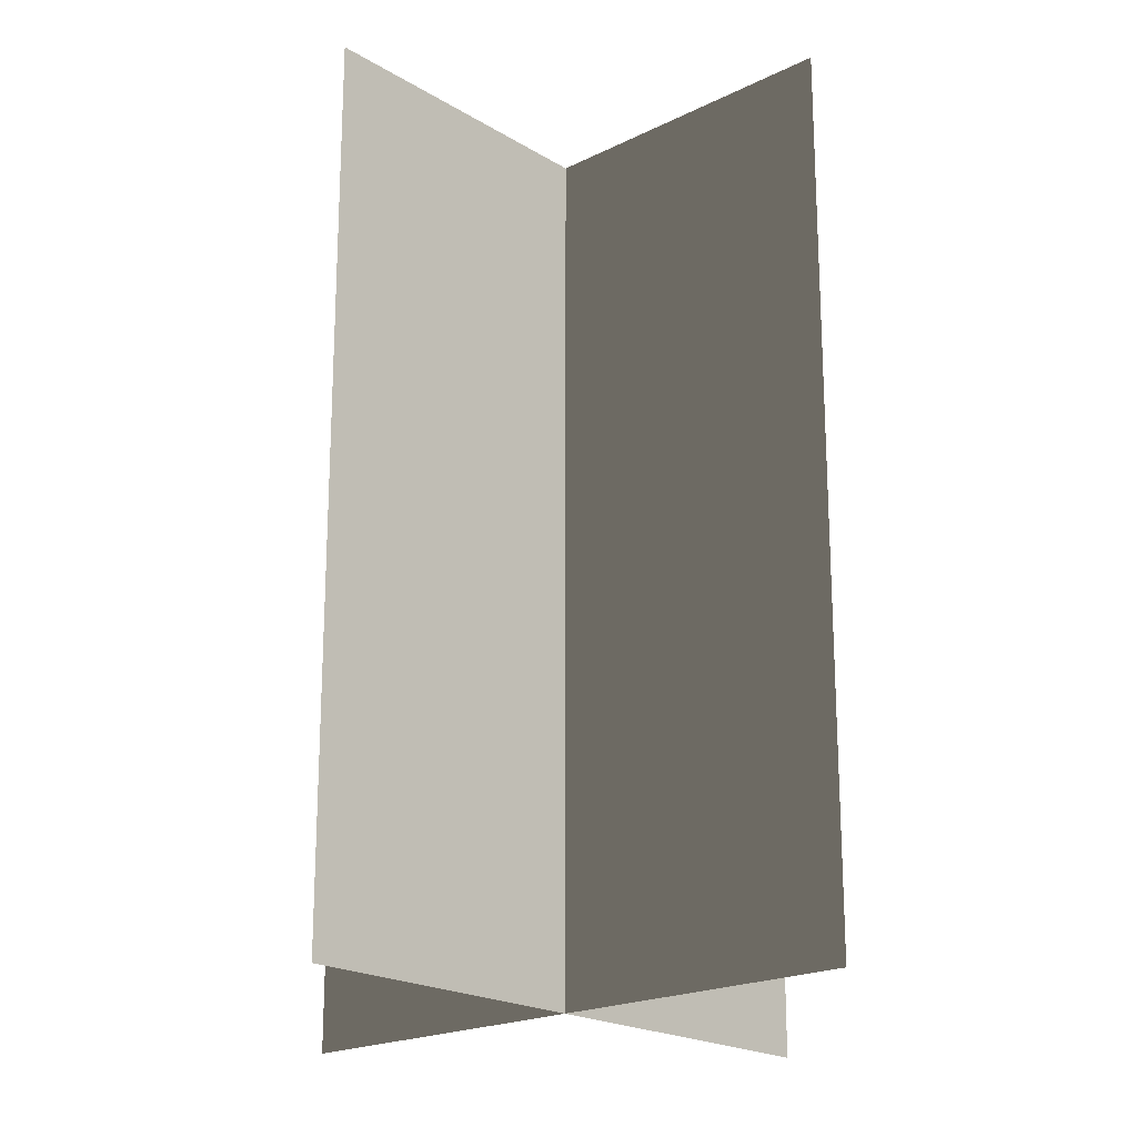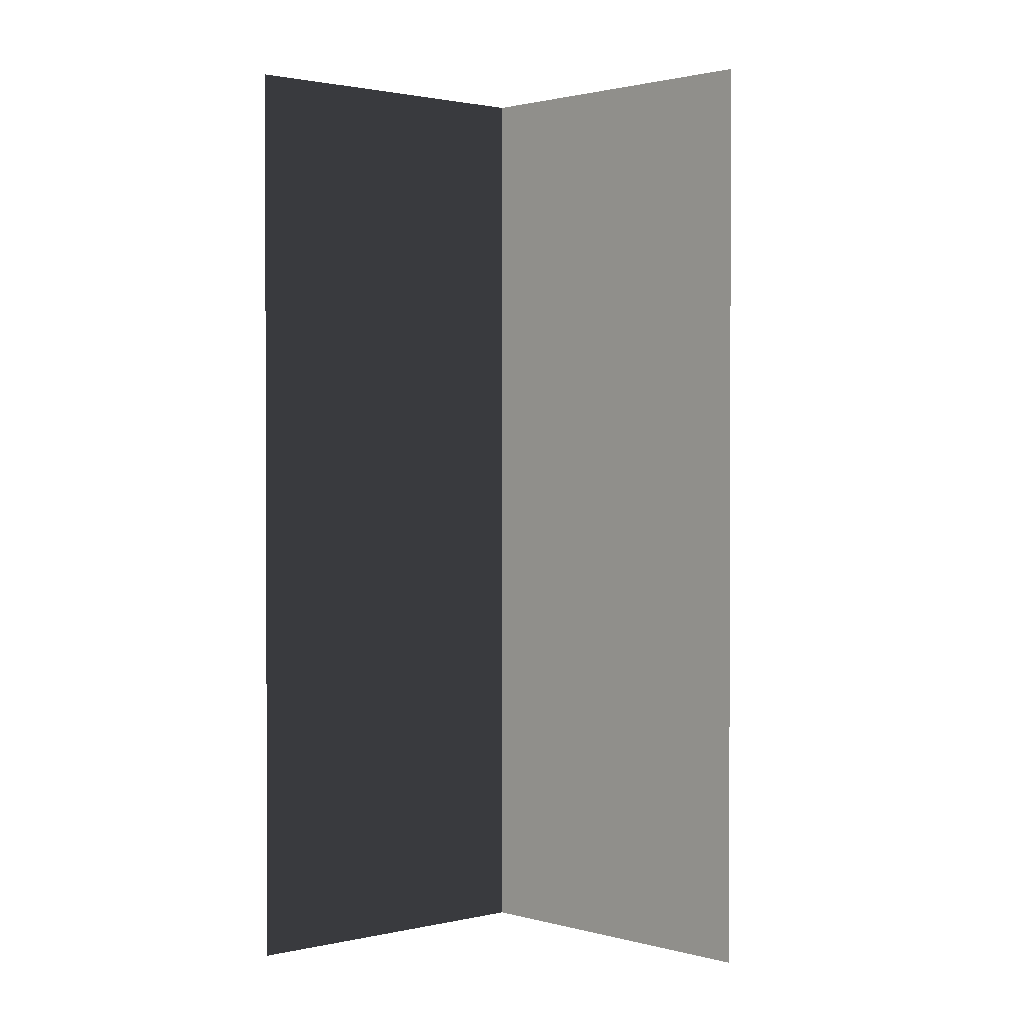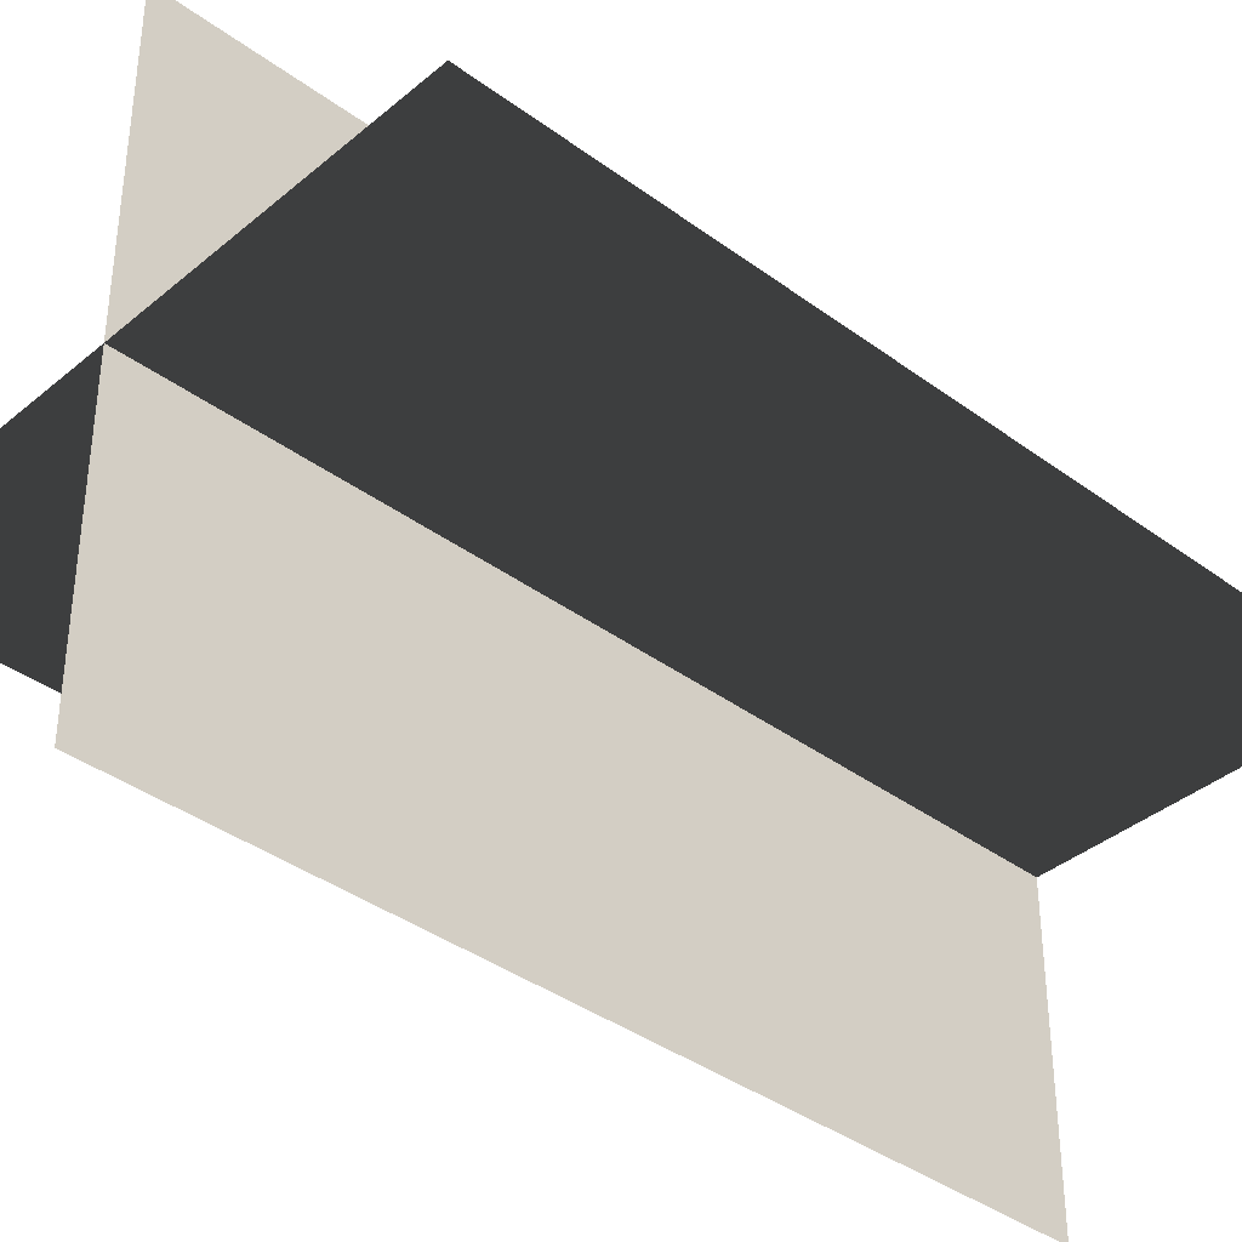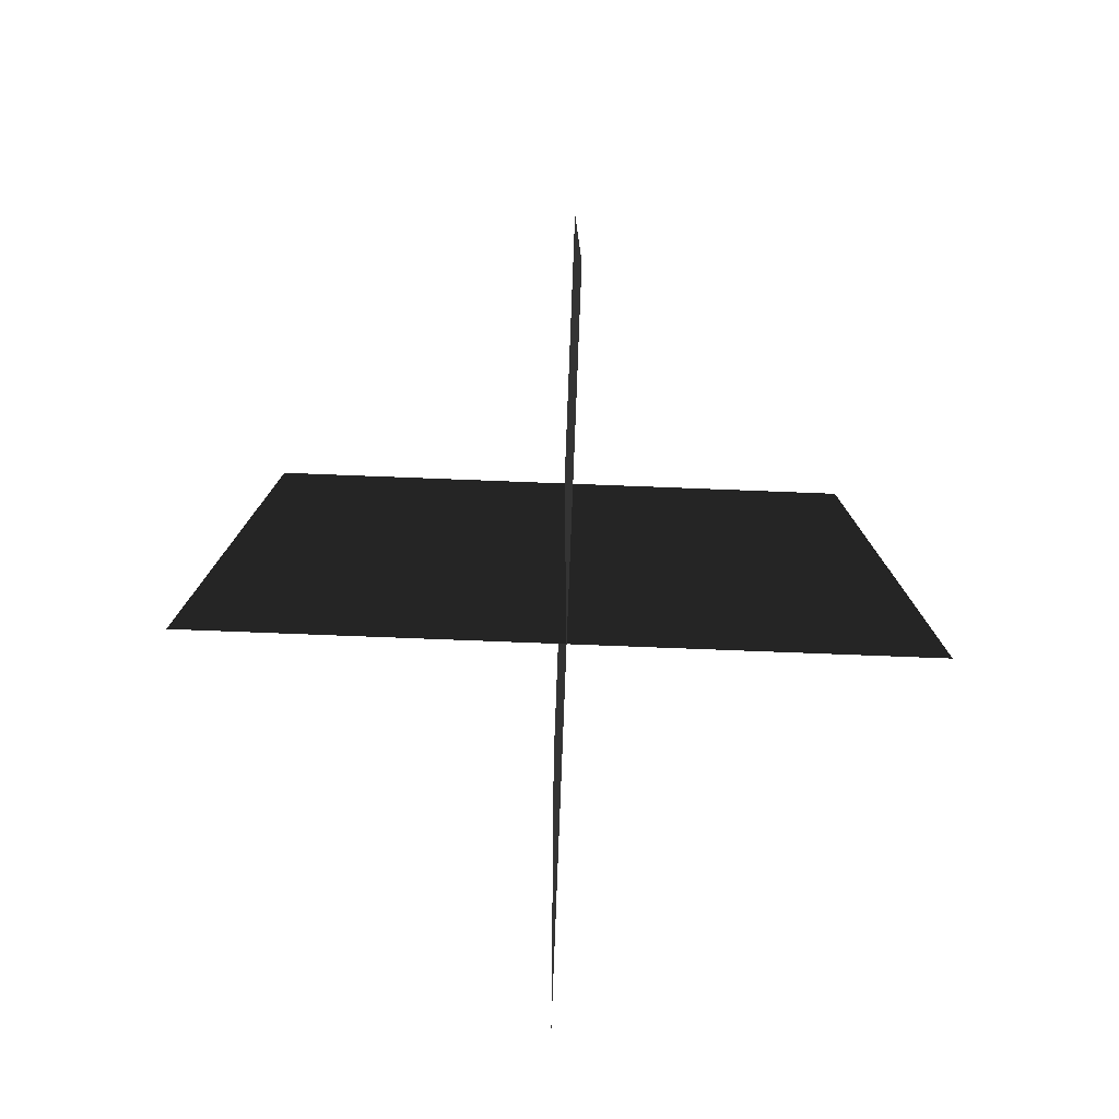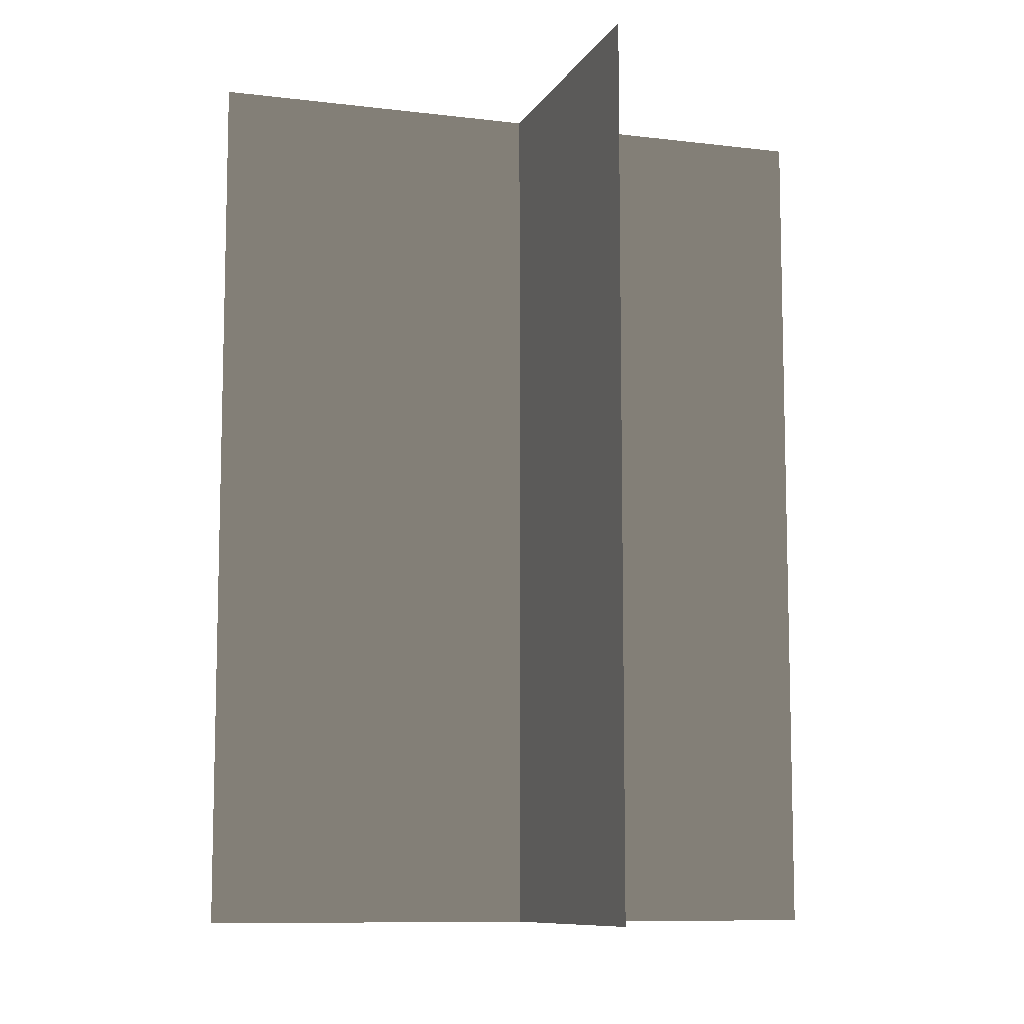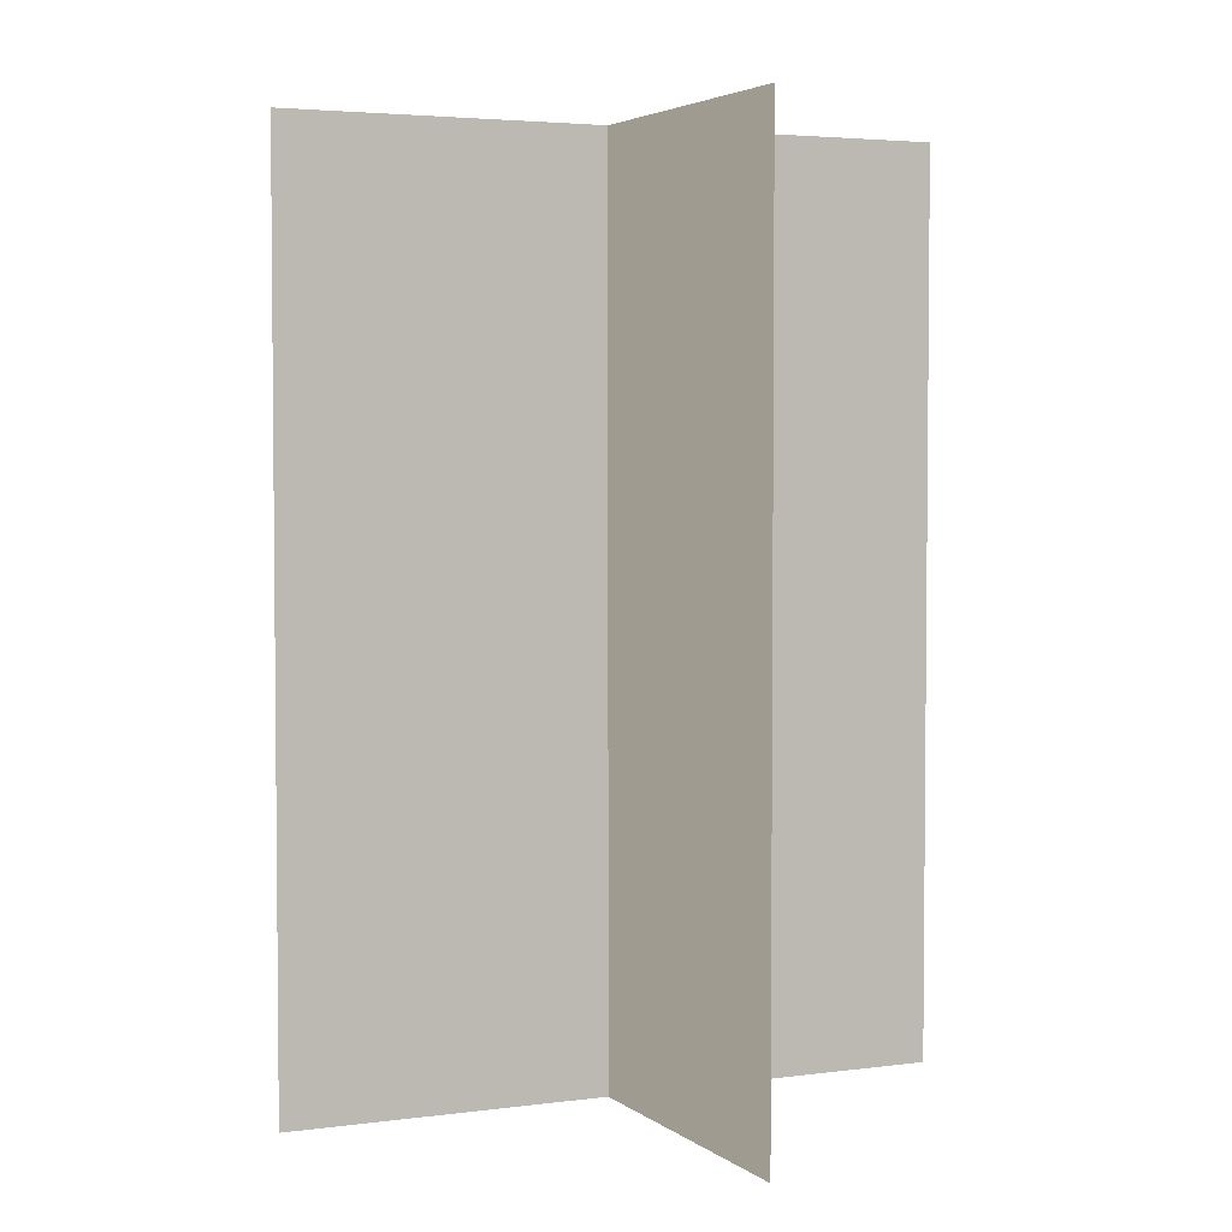
<metadata>
{"format":"obj","ext":"obj","renderer":"f3d","projection":"perspective","resolution":1024,"background":"white","views":[{"elev":-20.4,"azim":42.2,"up":"+Z"},{"elev":1.4,"azim":137.5,"up":"+Z"},{"elev":-37.9,"azim":-133.2,"up":"+Y"},{"elev":-79.6,"azim":-2.2,"up":"+Z"},{"elev":-9.4,"azim":-18.0,"up":"+Z"},{"elev":3.7,"azim":65.5,"up":"+Z"}]}
</metadata>
<code>
v 0.1617 -0.009193 1.928e-06
v 0.1617 -0.009193 0.4323
v -0.1562 -0.009193 0.4323
v -0.1562 -0.009193 1.928e-06
v 0.005386 -0.1631 1.946e-06
v 0.005386 -0.1631 0.4323
v 0.005386 0.1548 0.4323
v 0.005386 0.1548 1.908e-06
g Palm_Tree_(53)_23941_812
f 1 3 2
f 1 4 3
f 5 7 6
f 5 8 7

</code>
